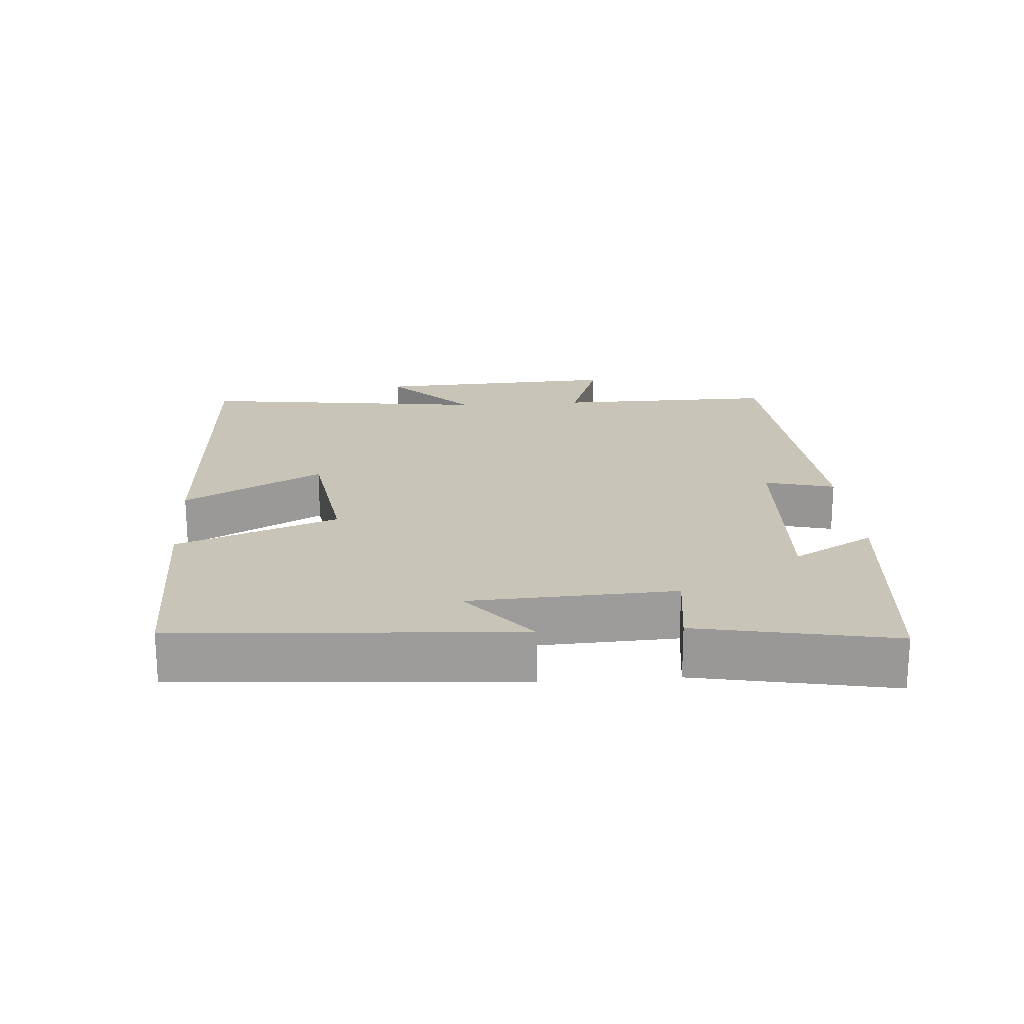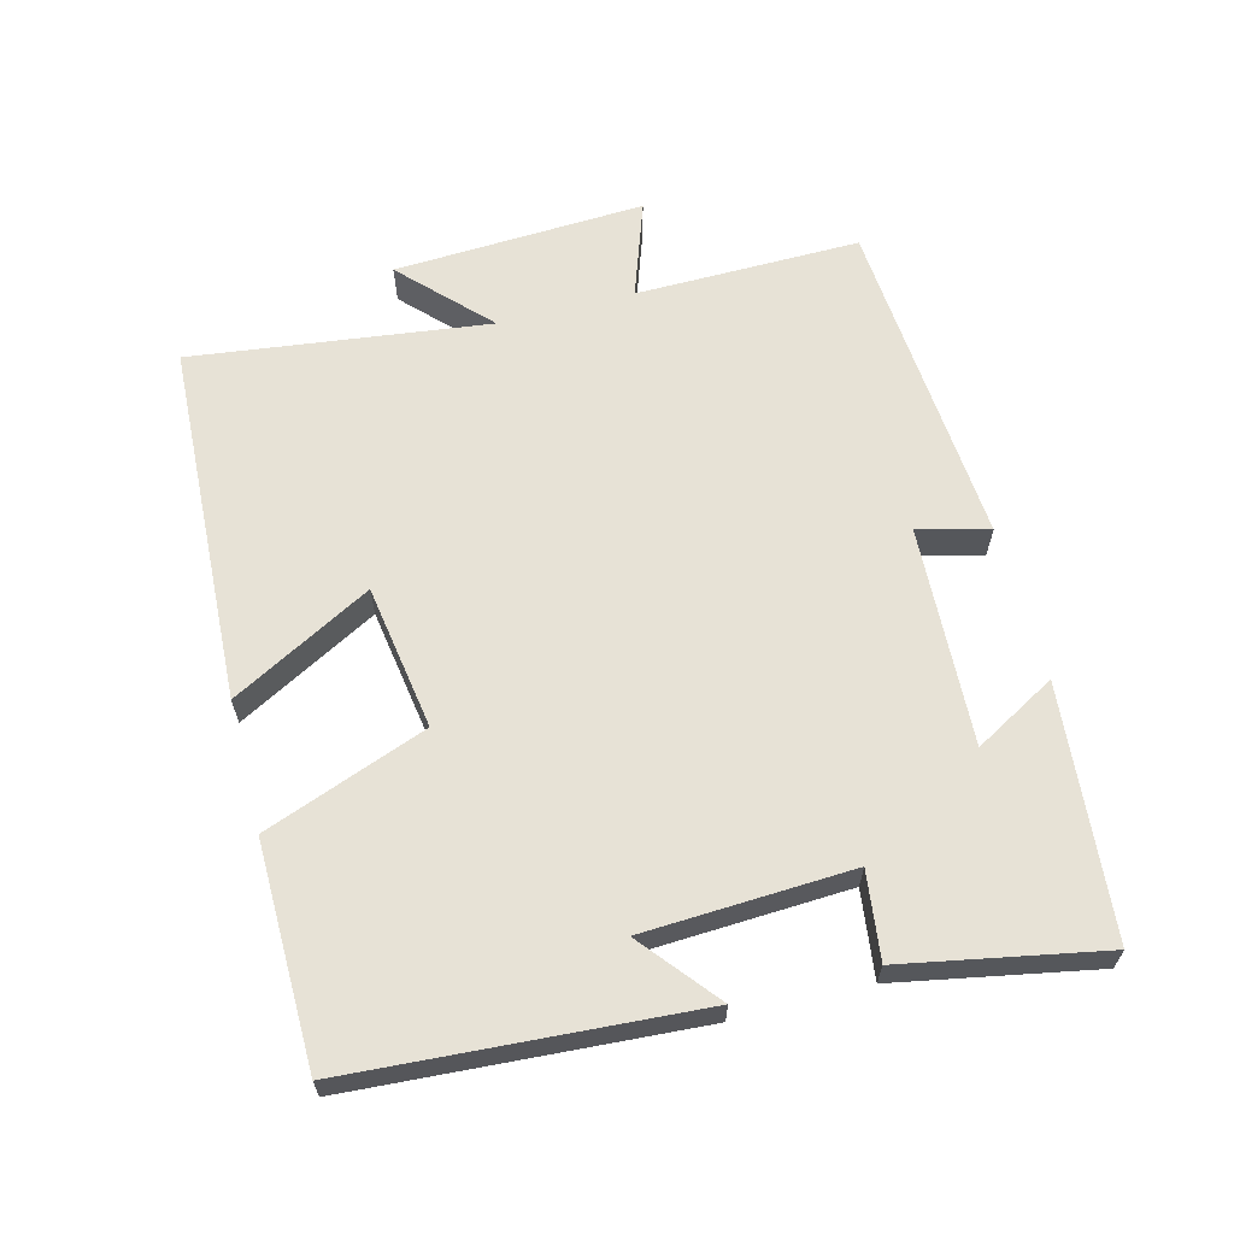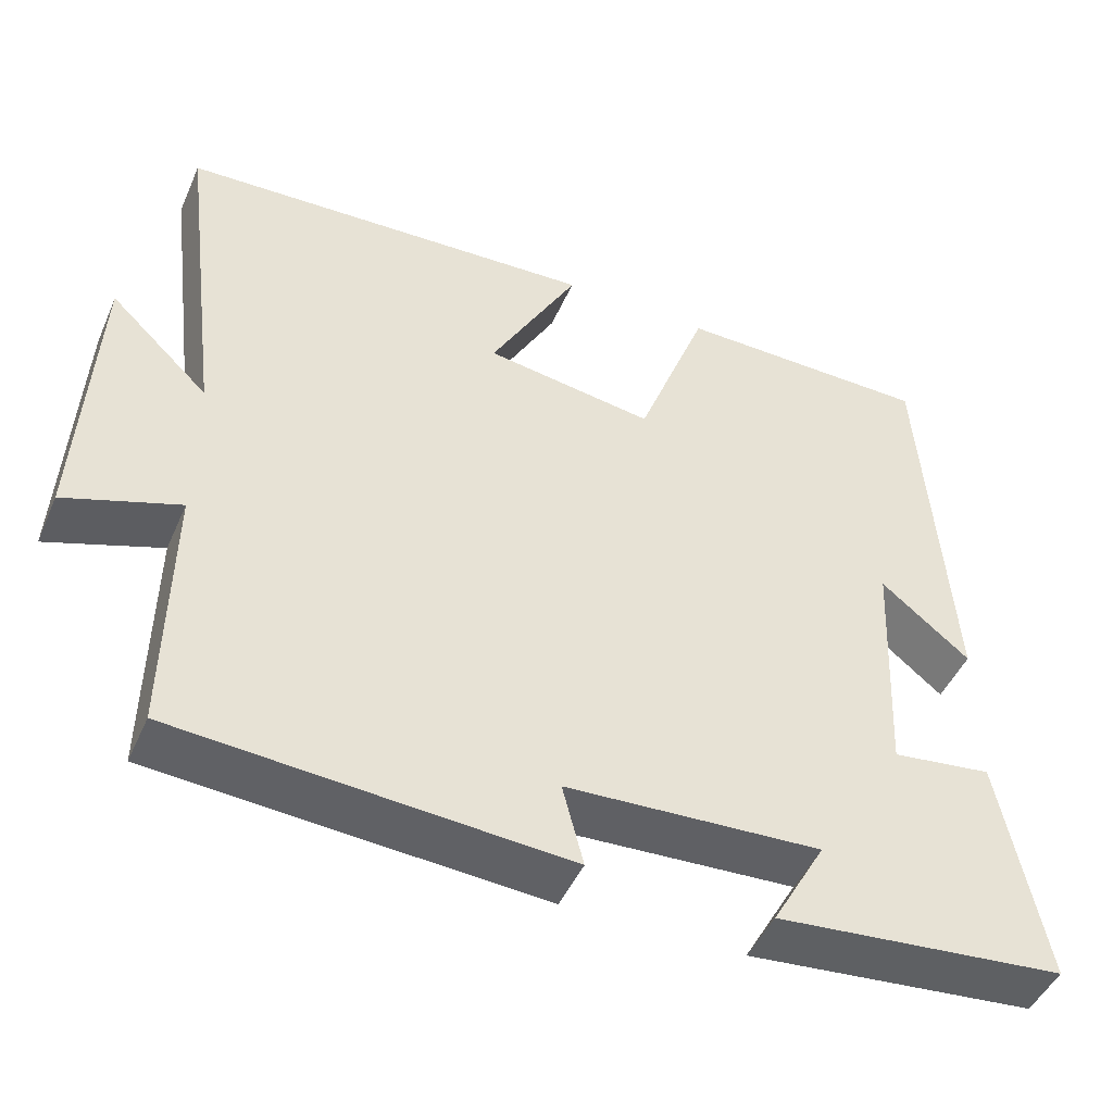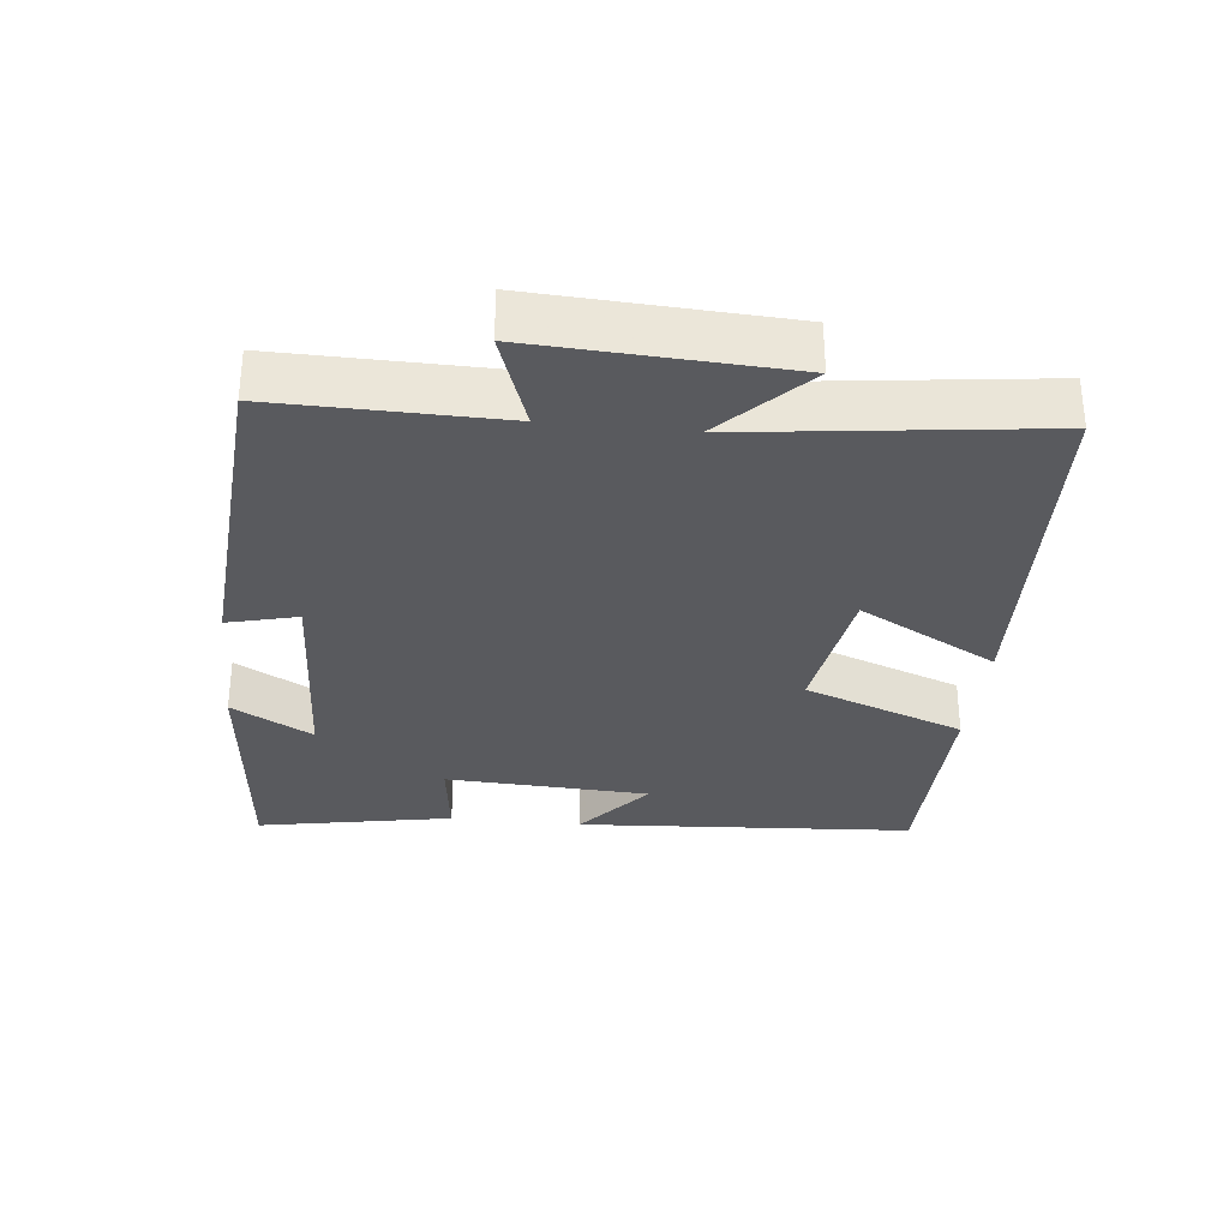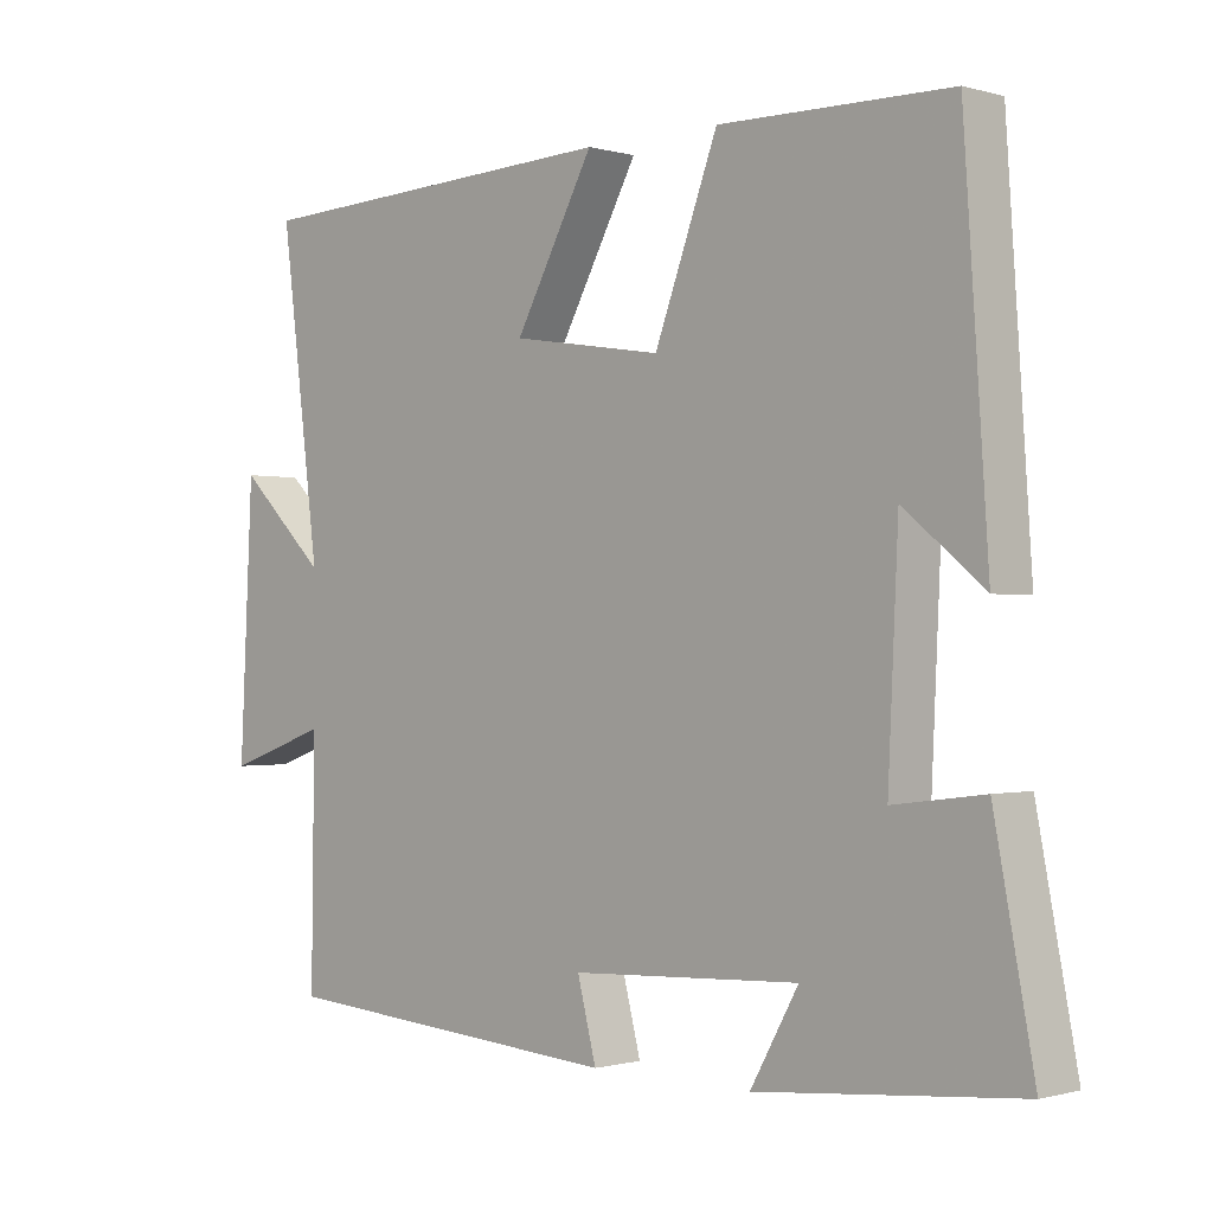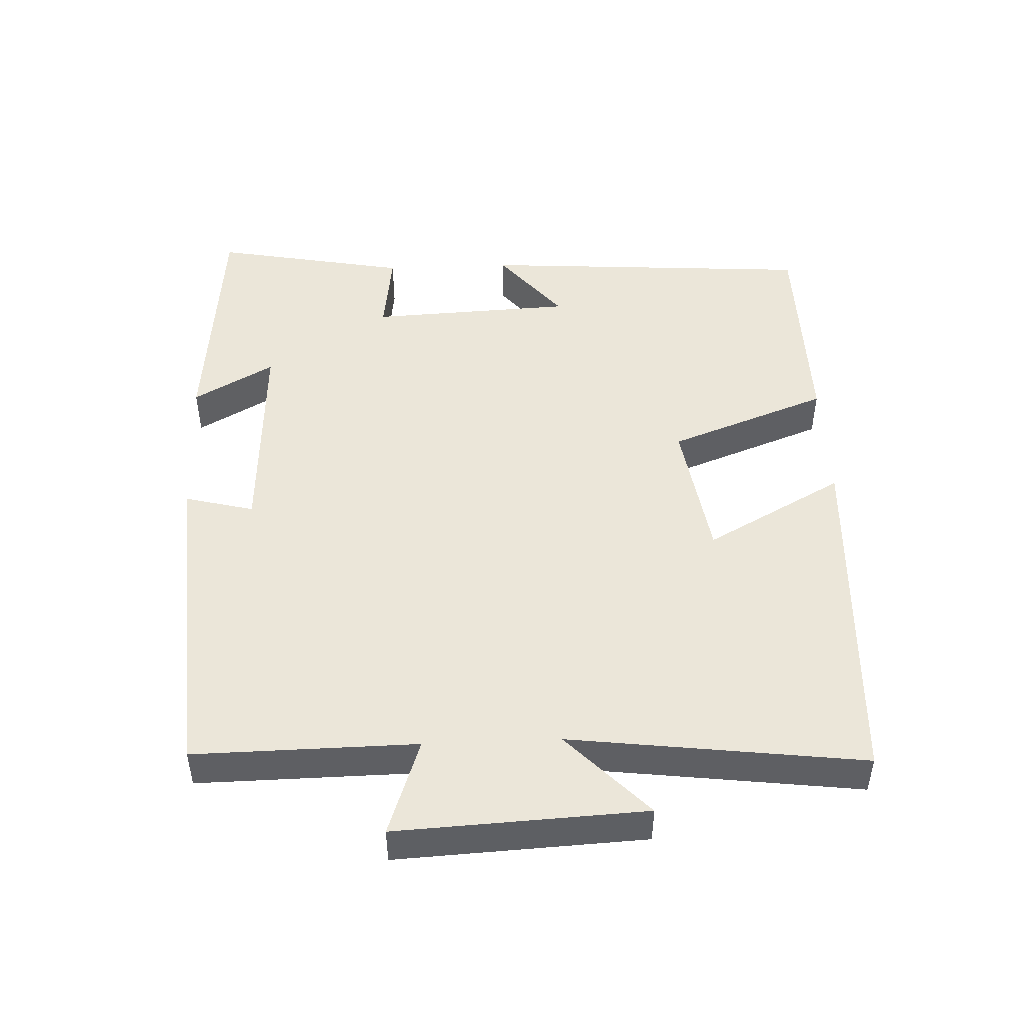
<metadata>
{"format":"obj","ext":"obj","renderer":"f3d","projection":"perspective","resolution":1024,"background":"white","views":[{"elev":20.2,"azim":85.9,"up":"+Y"},{"elev":63.0,"azim":75.4,"up":"+Y"},{"elev":-47.0,"azim":-23.1,"up":"+Z"},{"elev":-31.4,"azim":-96.2,"up":"+Y"},{"elev":-0.7,"azim":44.2,"up":"+Z"},{"elev":47.9,"azim":-92.4,"up":"+Y"}]}
</metadata>
<code>
v 0.554 0.07 -0.466
v 0.196 0.07 -0.5
v 0.262 0.07 -0.383
v -0.052 0.07 -0.399
v -0.026 0.07 -0.5
v -0.504 0.07 -0.466
v -0.5 0.07 -0.144
v -0.64 0.07 -0.193
v -0.622 0.07 0.167
v -0.5 0.07 0.05
v -0.554 0.07 0.475
v -0.035 0.07 0.5
v -0.144 0.07 0.3
v 0.064 0.07 0.268
v 0.151 0.07 0.5
v 0.467 0.07 0.496
v 0.5 0.07 0.007
v 0.39 0.07 0.097
v 0.376 0.07 -0.199
v 0.5 0.07 -0.183
v 0.554 0 -0.466
v 0.196 0 -0.5
v 0.262 0 -0.383
v -0.052 0 -0.399
v -0.026 0 -0.5
v -0.504 0 -0.466
v -0.5 0 -0.144
v -0.64 0 -0.193
v -0.622 0 0.167
v -0.5 0 0.05
v -0.554 0 0.475
v -0.035 0 0.5
v -0.144 0 0.3
v 0.064 0 0.268
v 0.151 0 0.5
v 0.467 0 0.496
v 0.5 0 0.007
v 0.39 0 0.097
v 0.376 0 -0.199
v 0.5 0 -0.183
f 1 2 3
f 20 1 3
f 19 20 3
f 18 19 3 4
f 15 16 17 18
f 14 15 18 4
f 13 14 4
f 10 11 12 13
f 10 13 4
f 7 8 9 10
f 7 10 4 5
f 5 6 7
f 23 22 21
f 23 21 40
f 23 40 39
f 24 23 39 38
f 38 37 36 35
f 24 38 35 34
f 24 34 33
f 33 32 31 30
f 24 33 30
f 30 29 28 27
f 25 24 30 27
f 27 26 25
f 1 21 22 2
f 2 22 23 3
f 3 23 24 4
f 4 24 25 5
f 5 25 26 6
f 6 26 27 7
f 7 27 28 8
f 8 28 29 9
f 9 29 30 10
f 10 30 31 11
f 11 31 32 12
f 12 32 33 13
f 13 33 34 14
f 14 34 35 15
f 15 35 36 16
f 16 36 37 17
f 17 37 38 18
f 18 38 39 19
f 19 39 40 20
f 20 40 21 1

</code>
